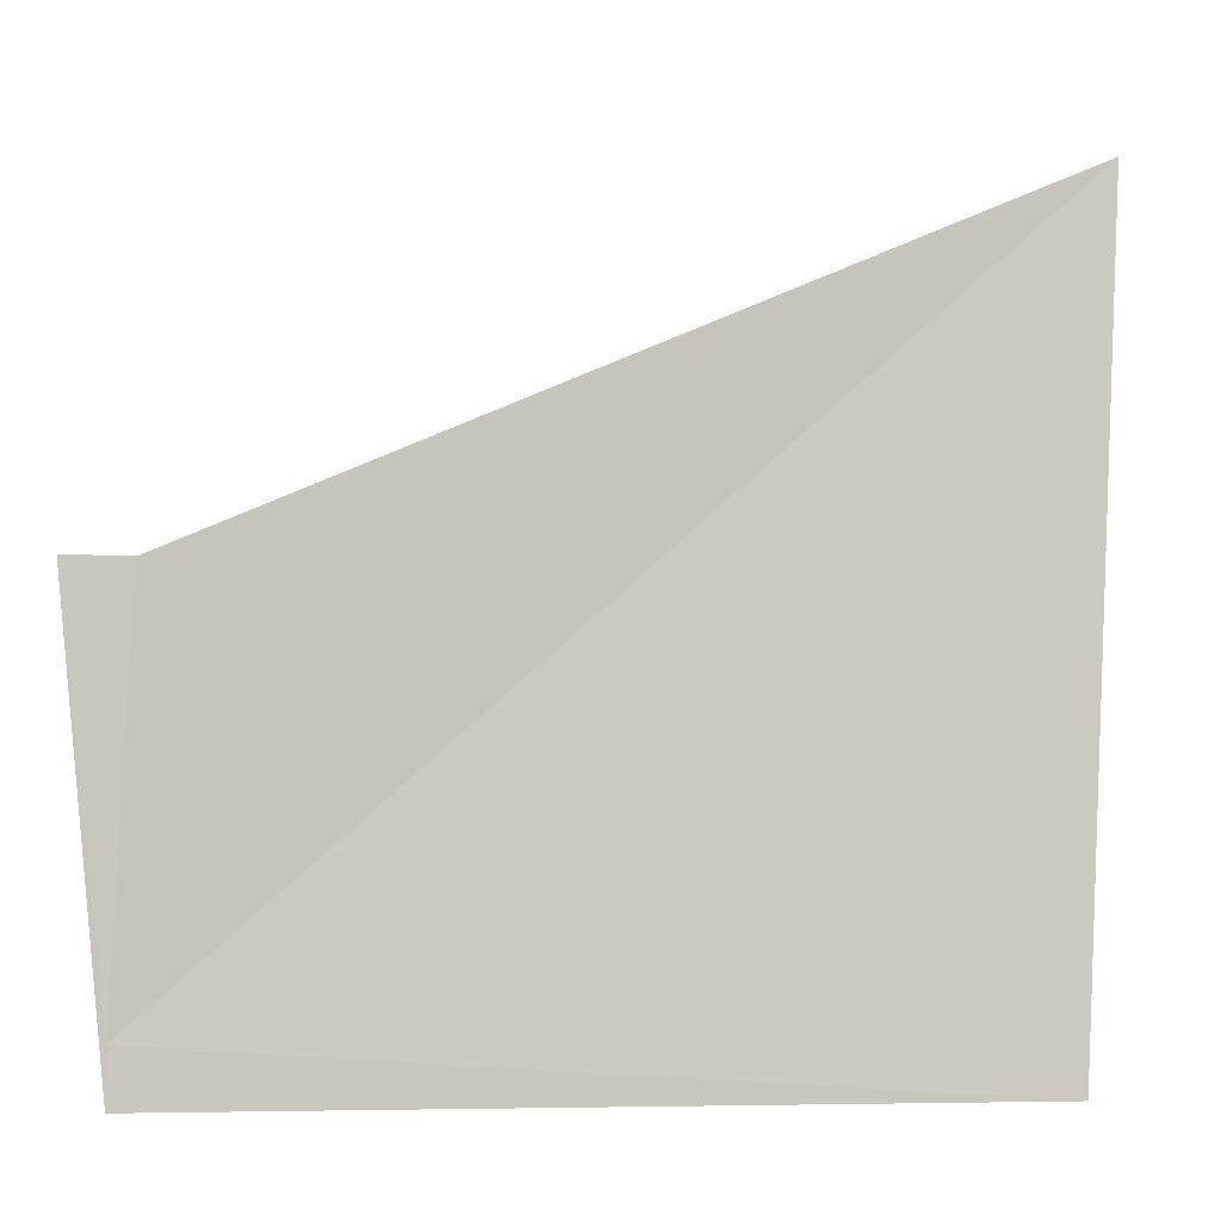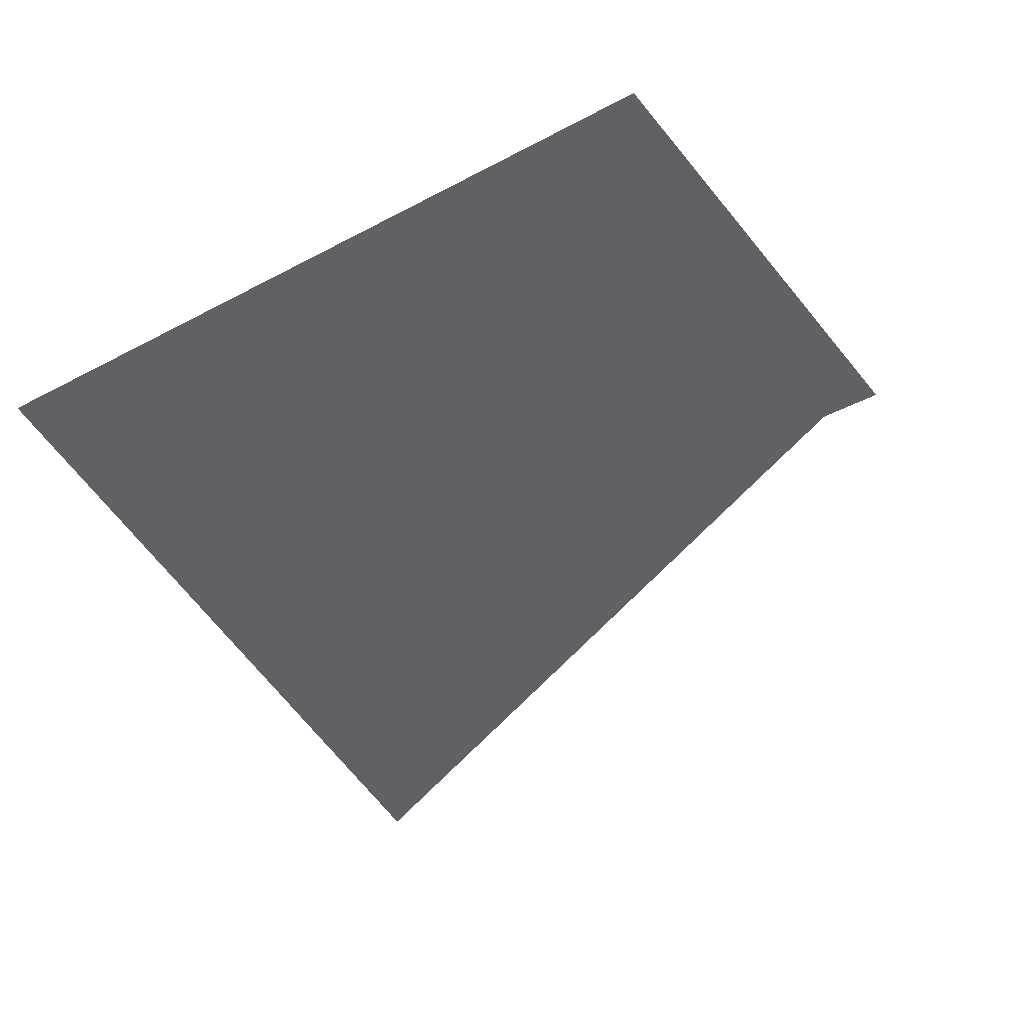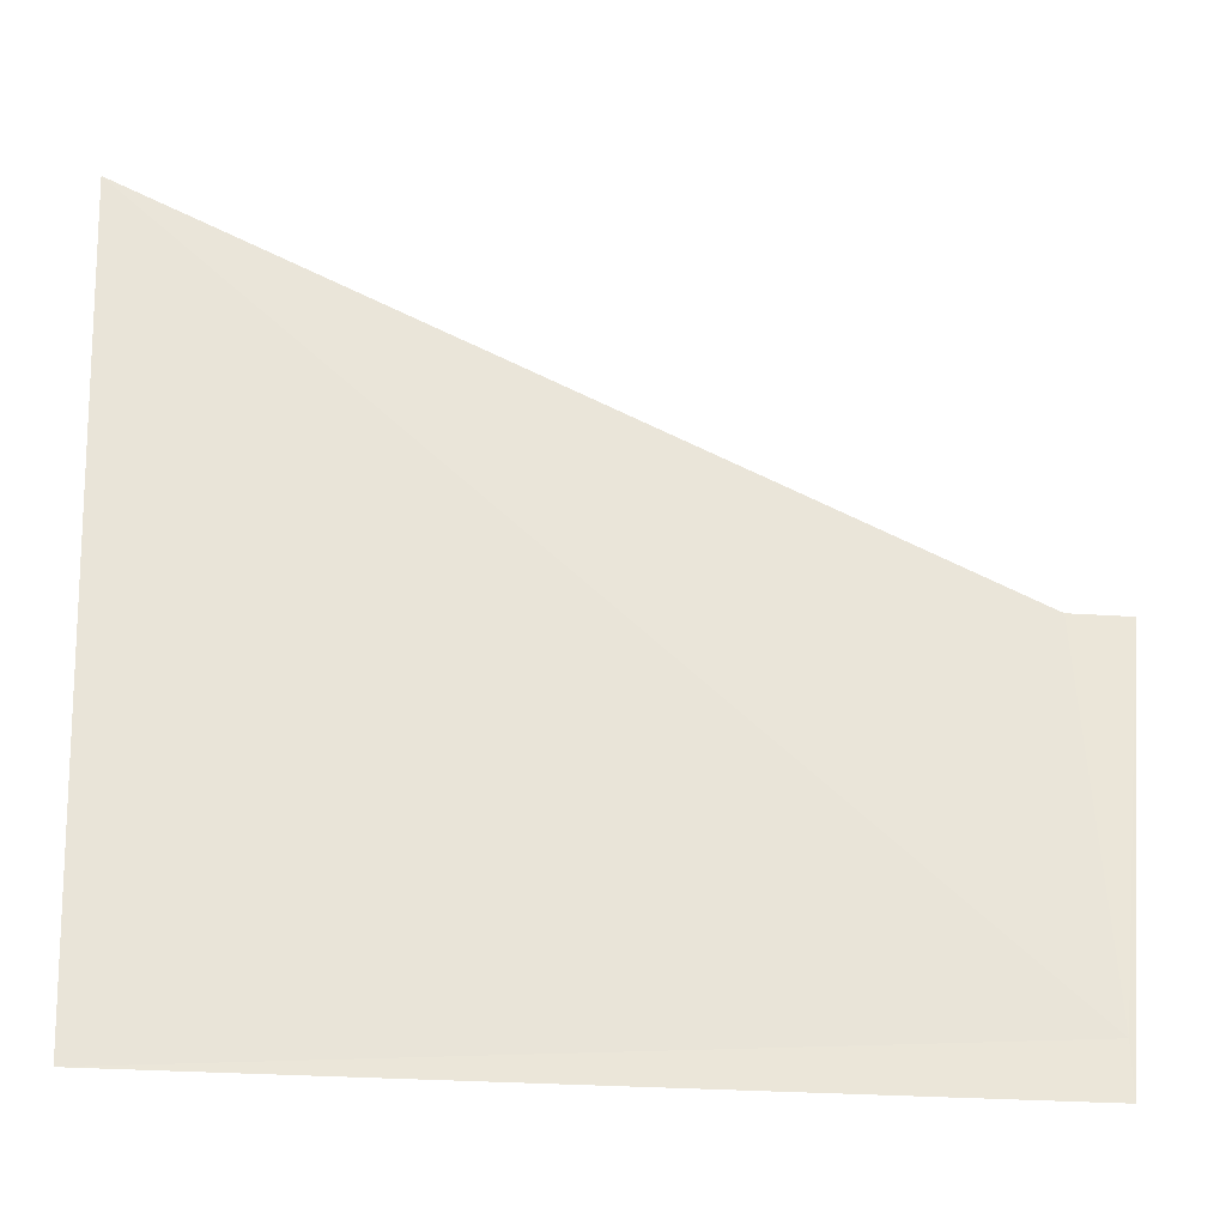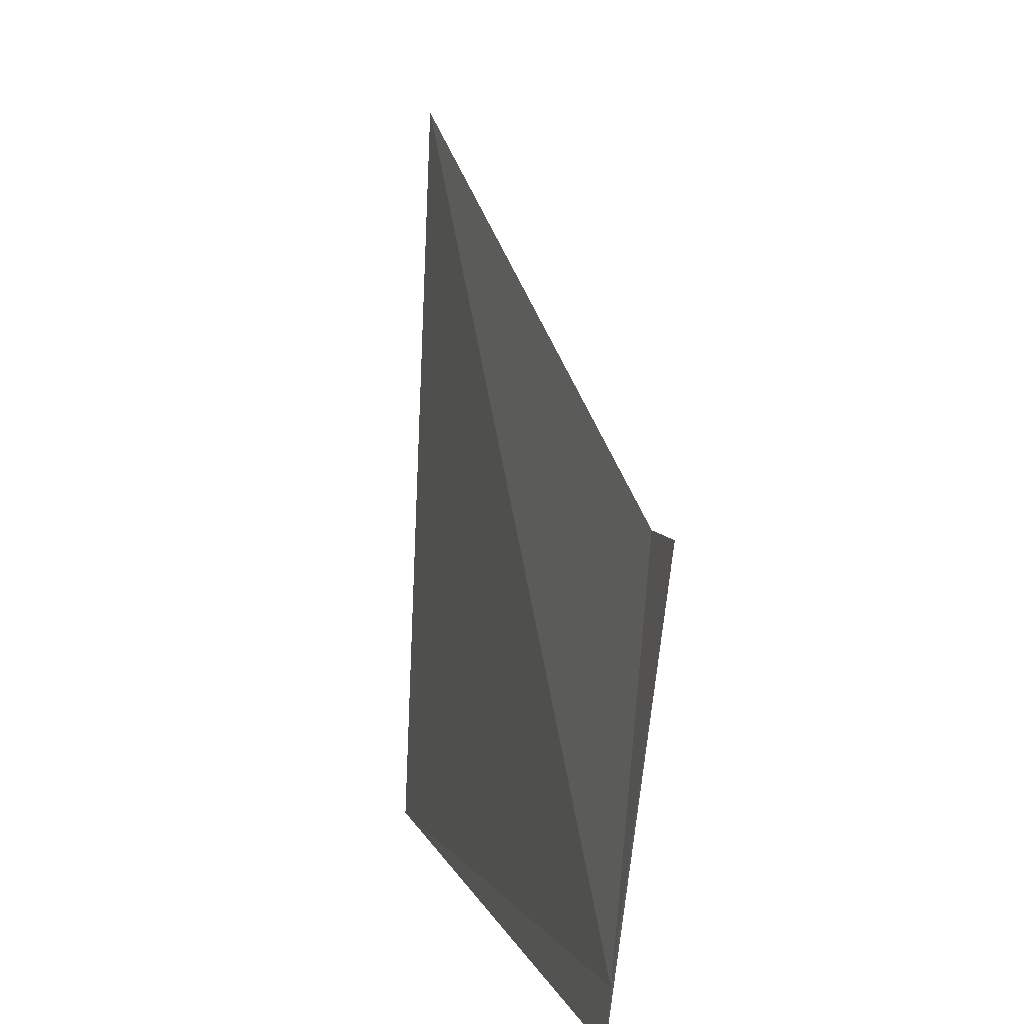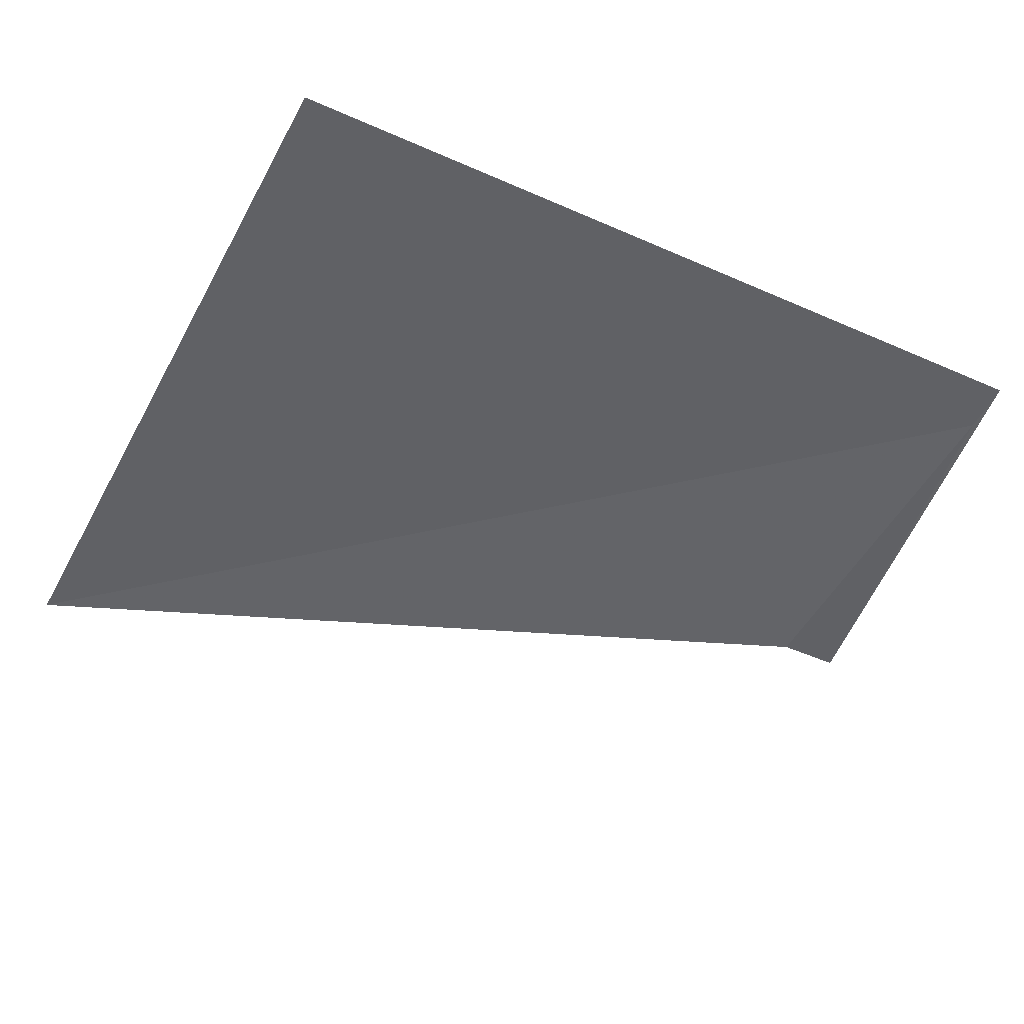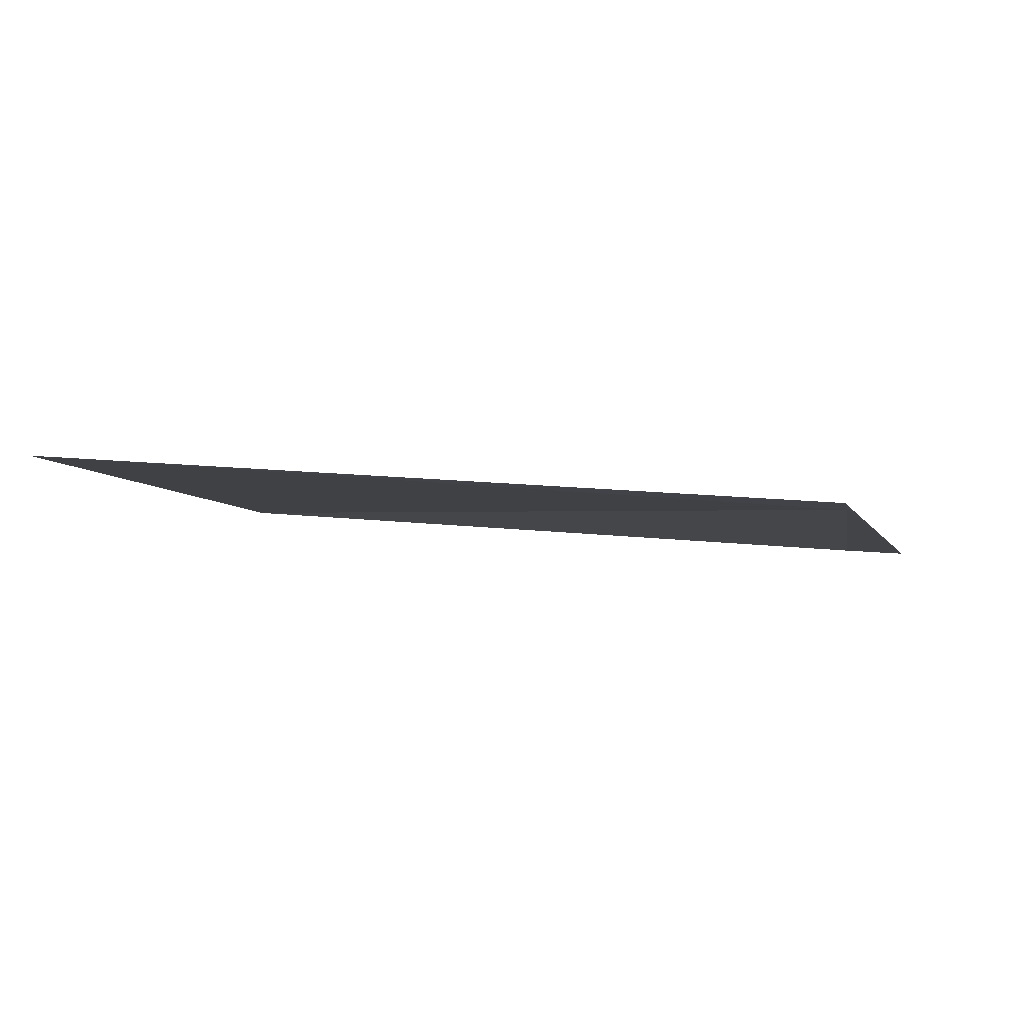
<metadata>
{"format":"obj","ext":"obj","renderer":"f3d","projection":"perspective","resolution":1024,"background":"white","views":[{"elev":-6.6,"azim":-8.3,"up":"+Z"},{"elev":-47.9,"azim":-147.3,"up":"+Y"},{"elev":-25.6,"azim":176.9,"up":"+Z"},{"elev":7.2,"azim":-100.6,"up":"+Z"},{"elev":-43.8,"azim":155.0,"up":"+Y"},{"elev":-1.5,"azim":-168.1,"up":"+Y"}]}
</metadata>
<code>
v 16.29 15.81 28.58
v 17.64 15.91 28.5
v 16.29 15.82 28.5
v 17.69 15.85 29.83
v 16.32 15.75 29.22
v 16.22 15.75 29.22
f 1 6 3
f 1 3 2
f 1 2 4
f 1 4 5
f 1 5 6

</code>
